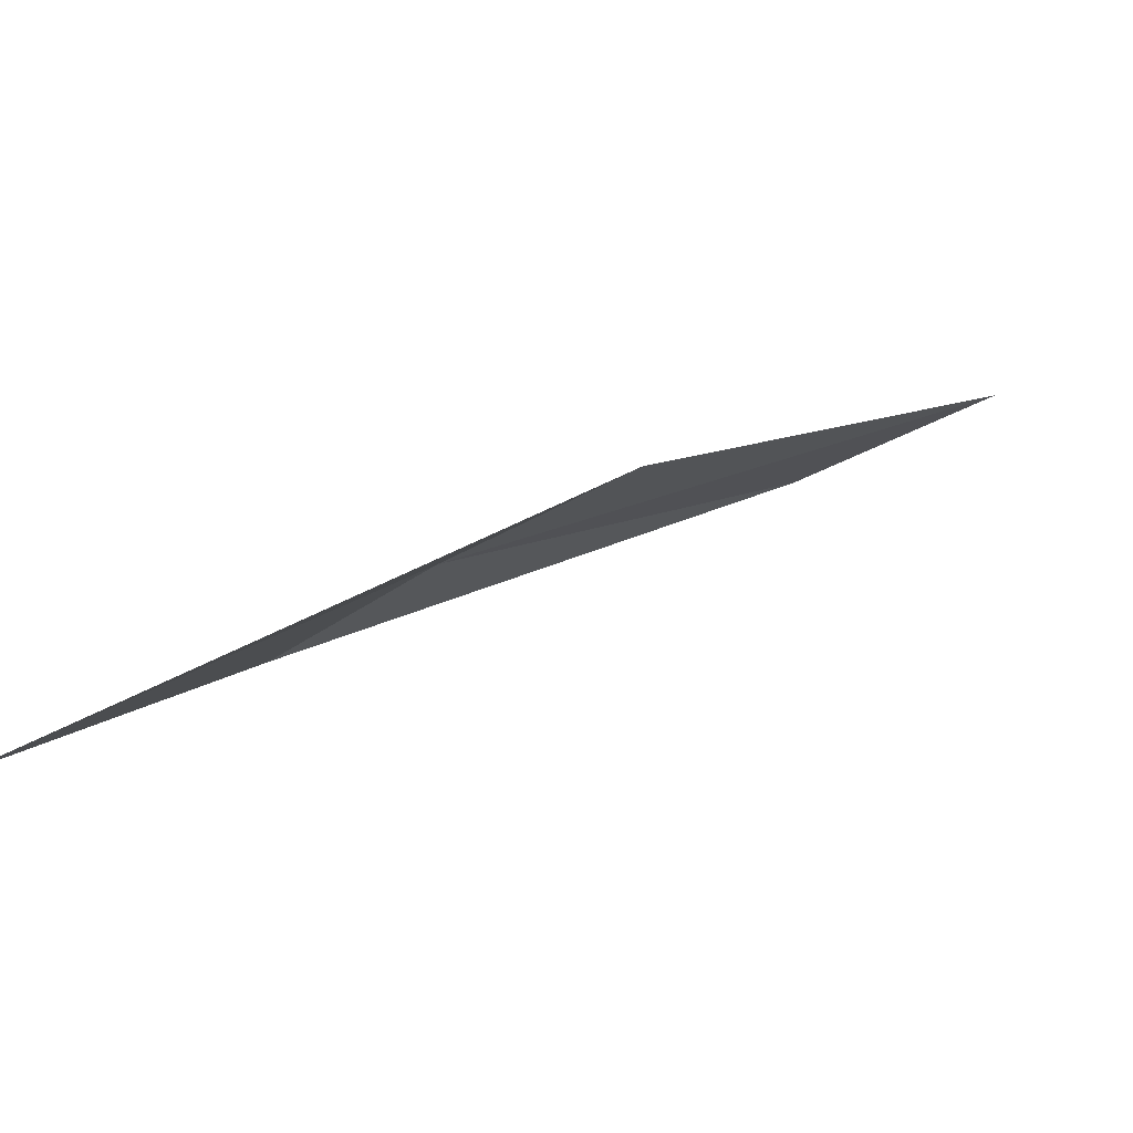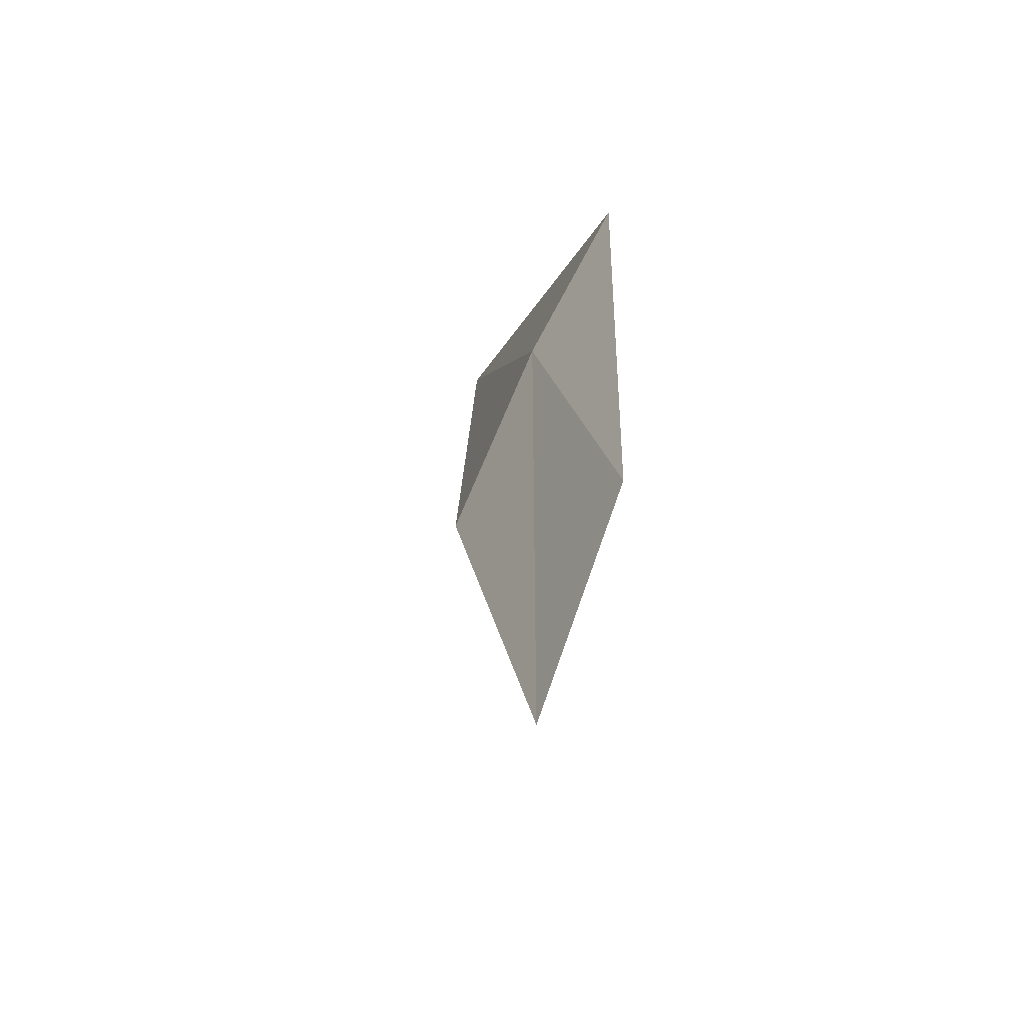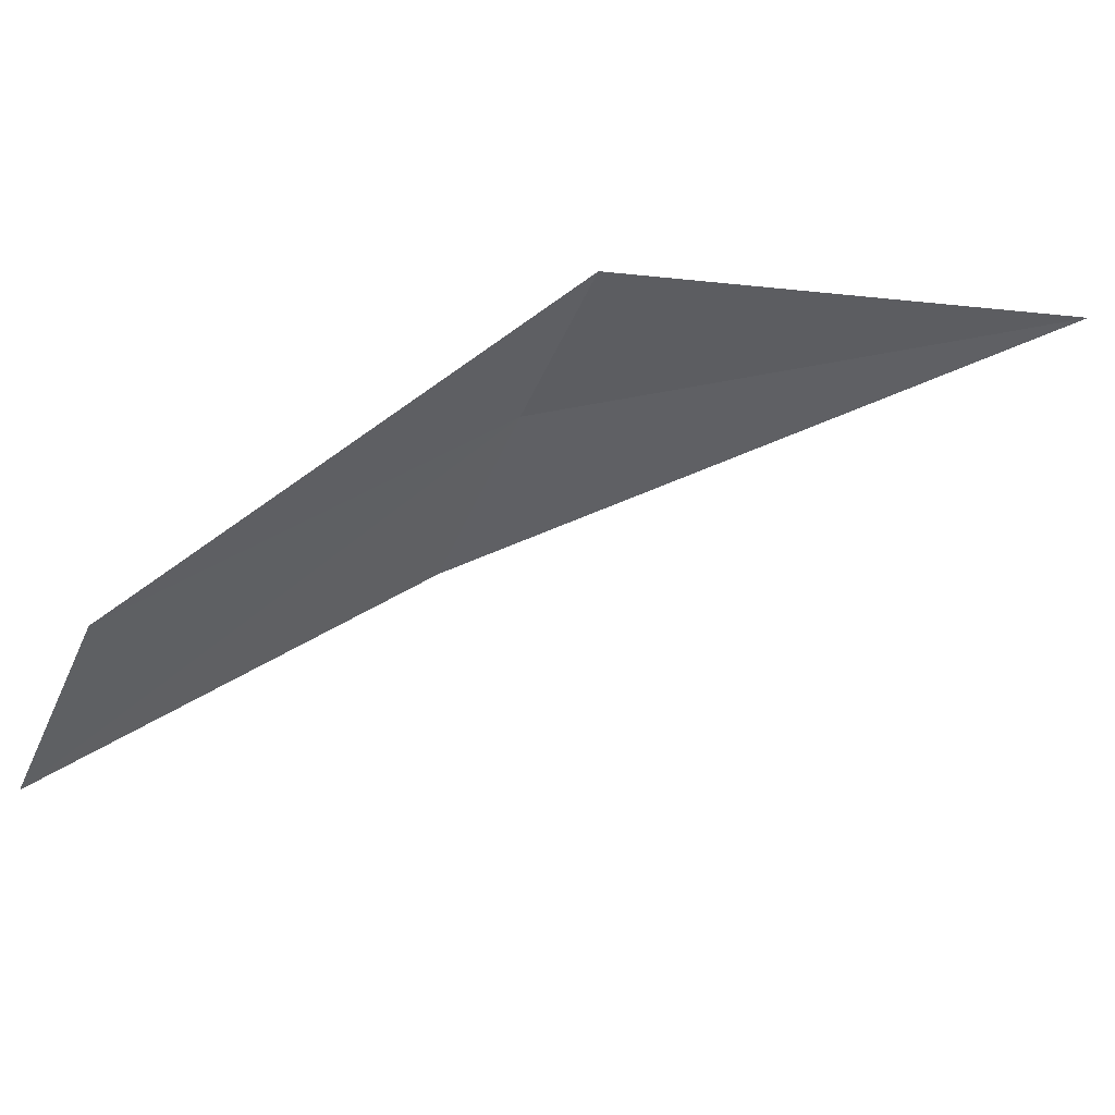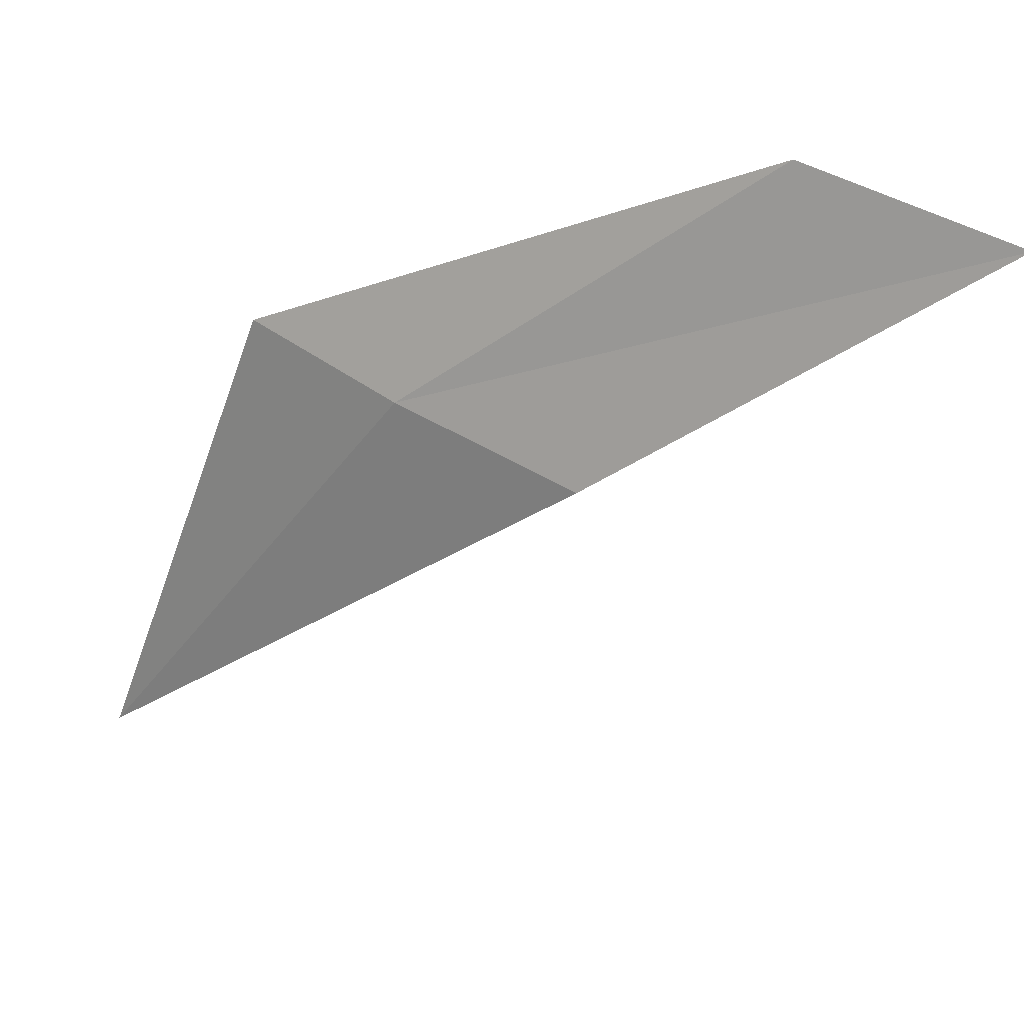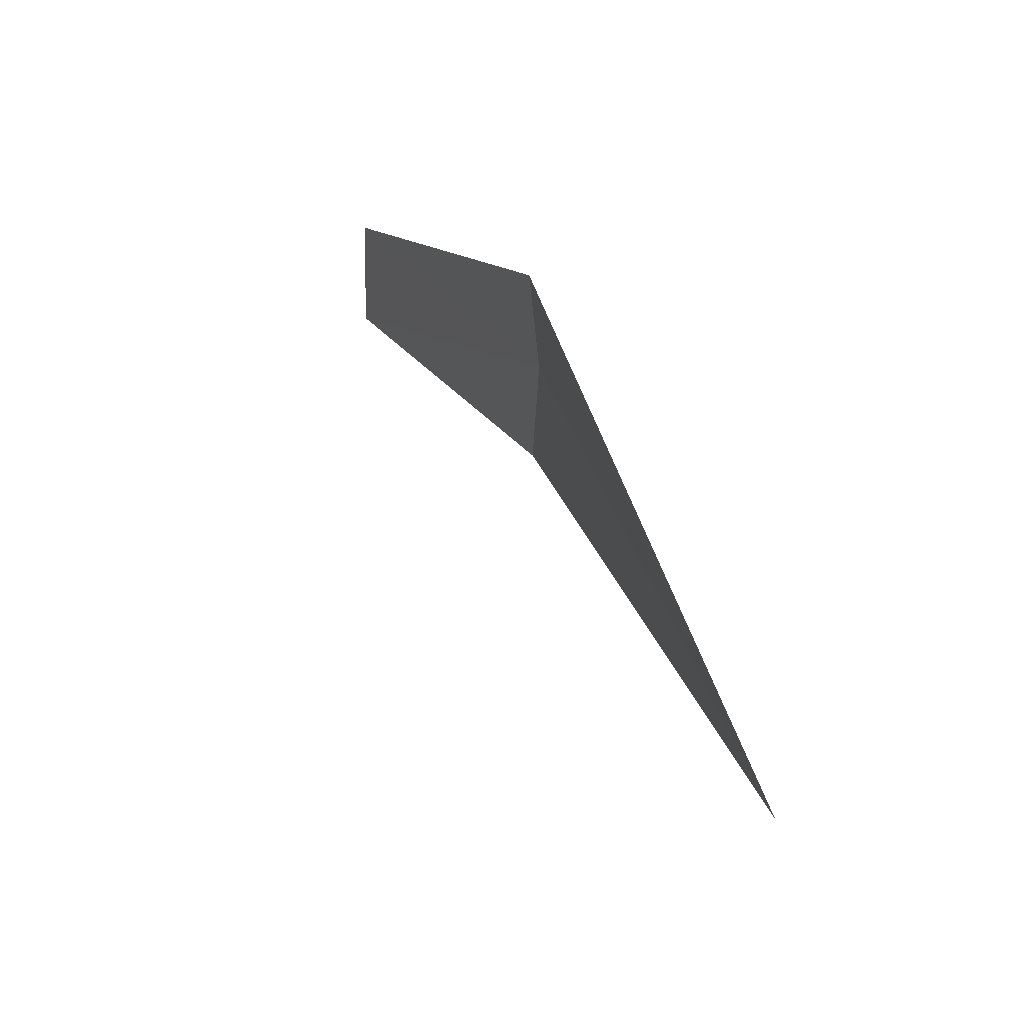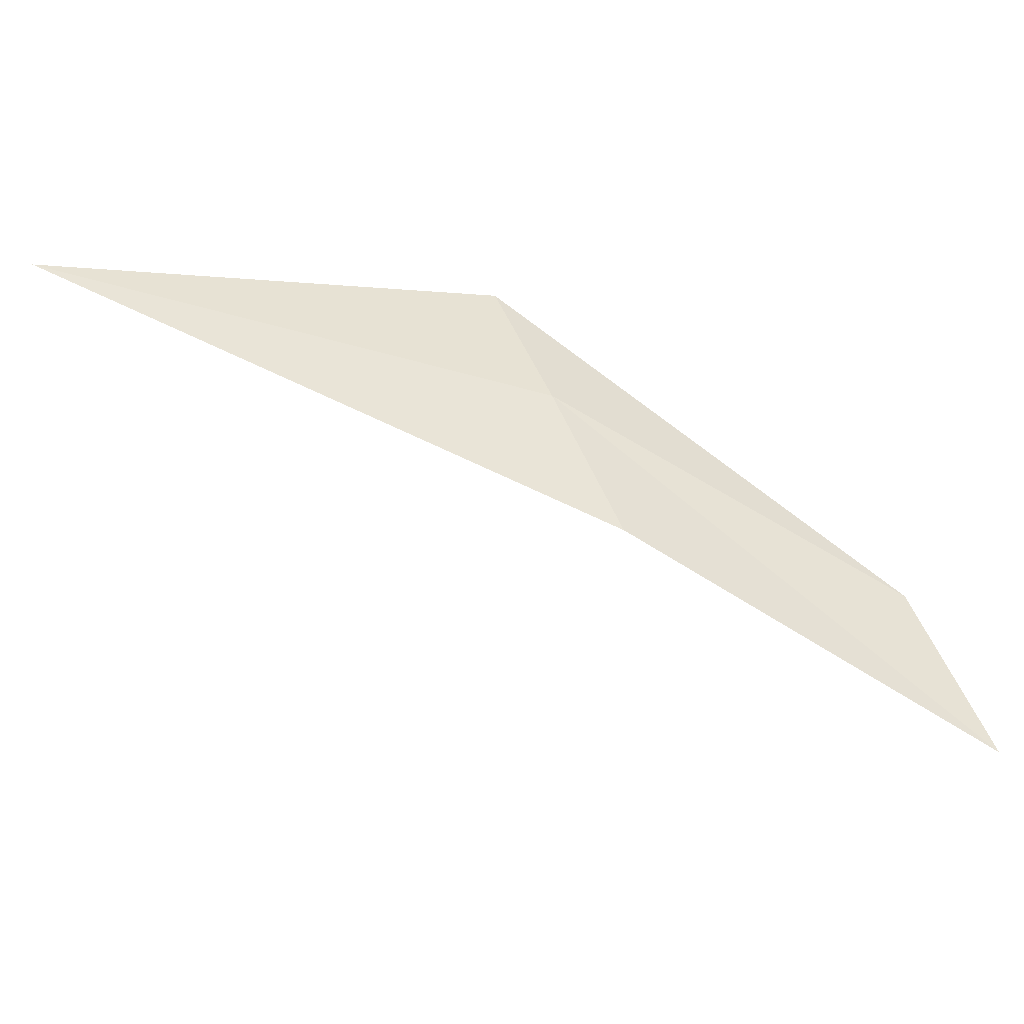
<metadata>
{"format":"obj","ext":"obj","renderer":"f3d","projection":"perspective","resolution":1024,"background":"white","views":[{"elev":-69.8,"azim":18.4,"up":"+Y"},{"elev":58.2,"azim":101.5,"up":"+Y"},{"elev":-64.9,"azim":-114.8,"up":"+Z"},{"elev":46.2,"azim":26.7,"up":"+Y"},{"elev":-21.9,"azim":-99.6,"up":"+Y"},{"elev":60.7,"azim":68.5,"up":"+Z"}]}
</metadata>
<code>
v -5.851 4.47 3.749
v -5.434 4.868 3.577
v -6.083 4.47 3.696
v -5.152 4.868 3.609
v -5.586 4.47 3.788
v -6.236 3.822 3.908
f 1 3 2
f 1 2 4
f 1 4 5
f 1 6 3
f 1 5 6

</code>
